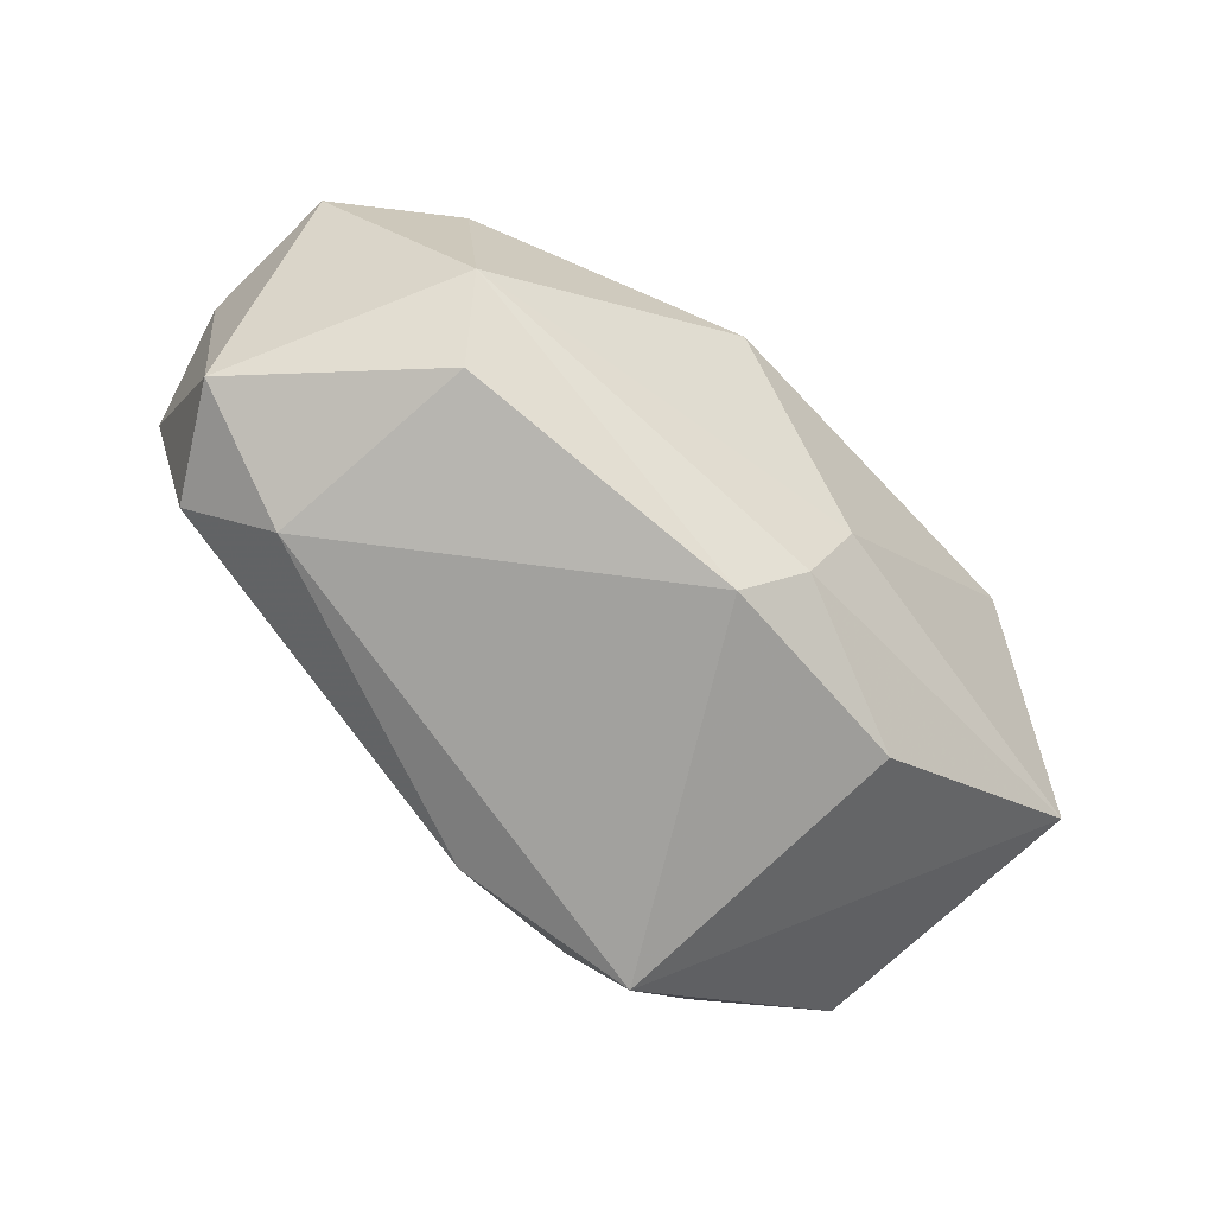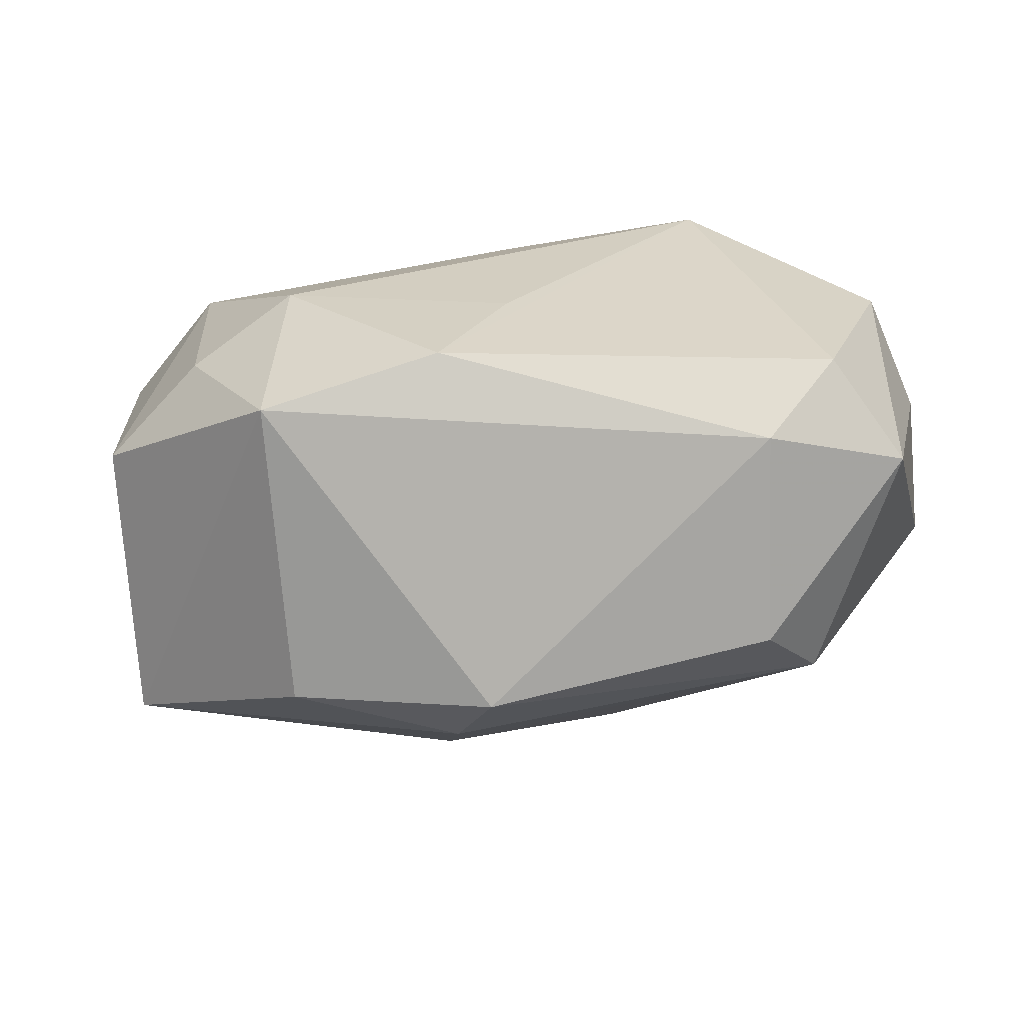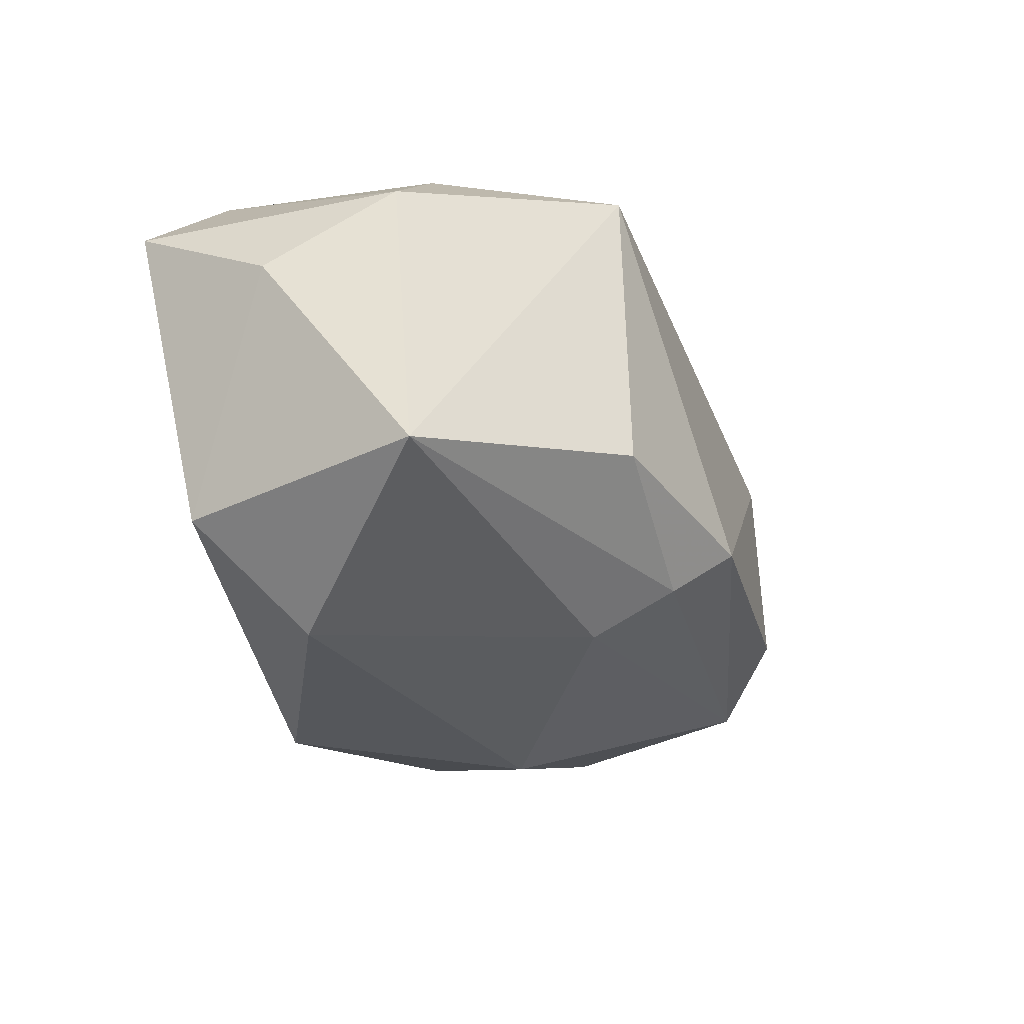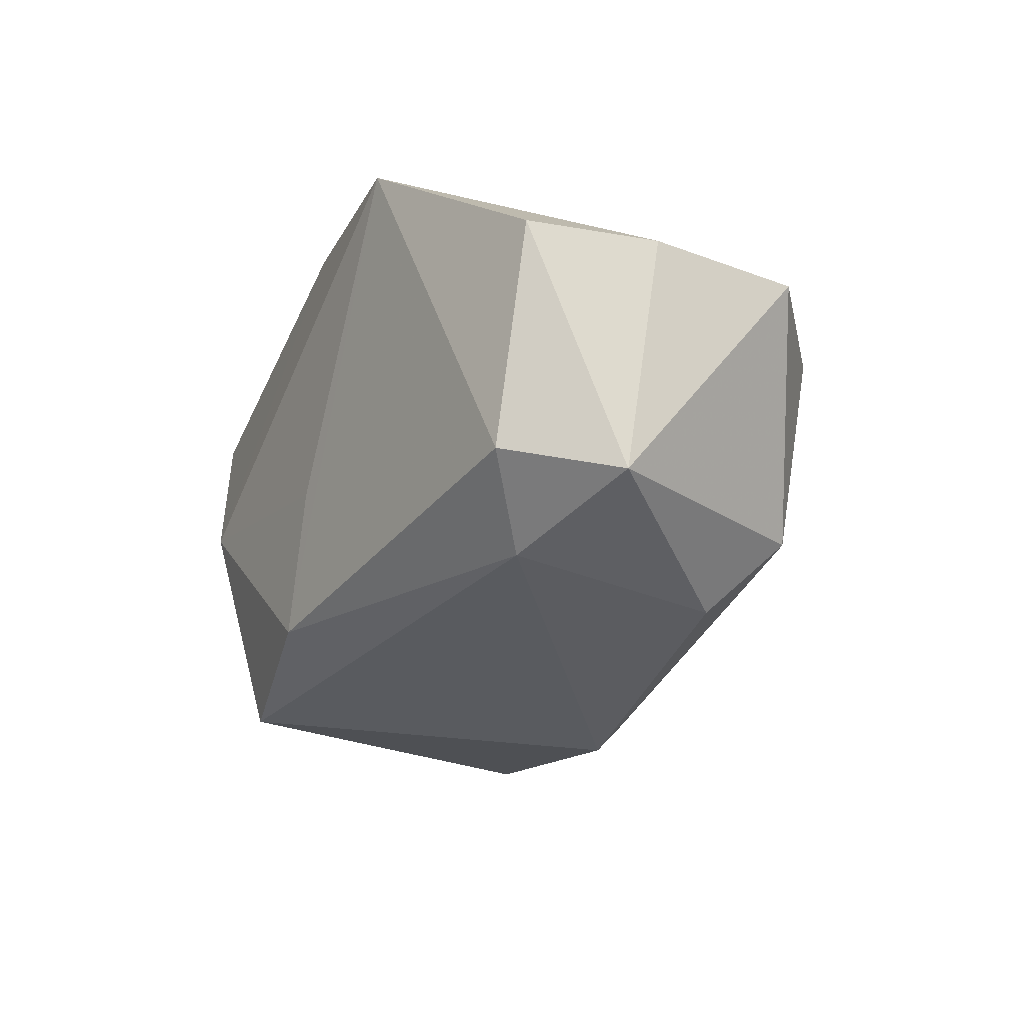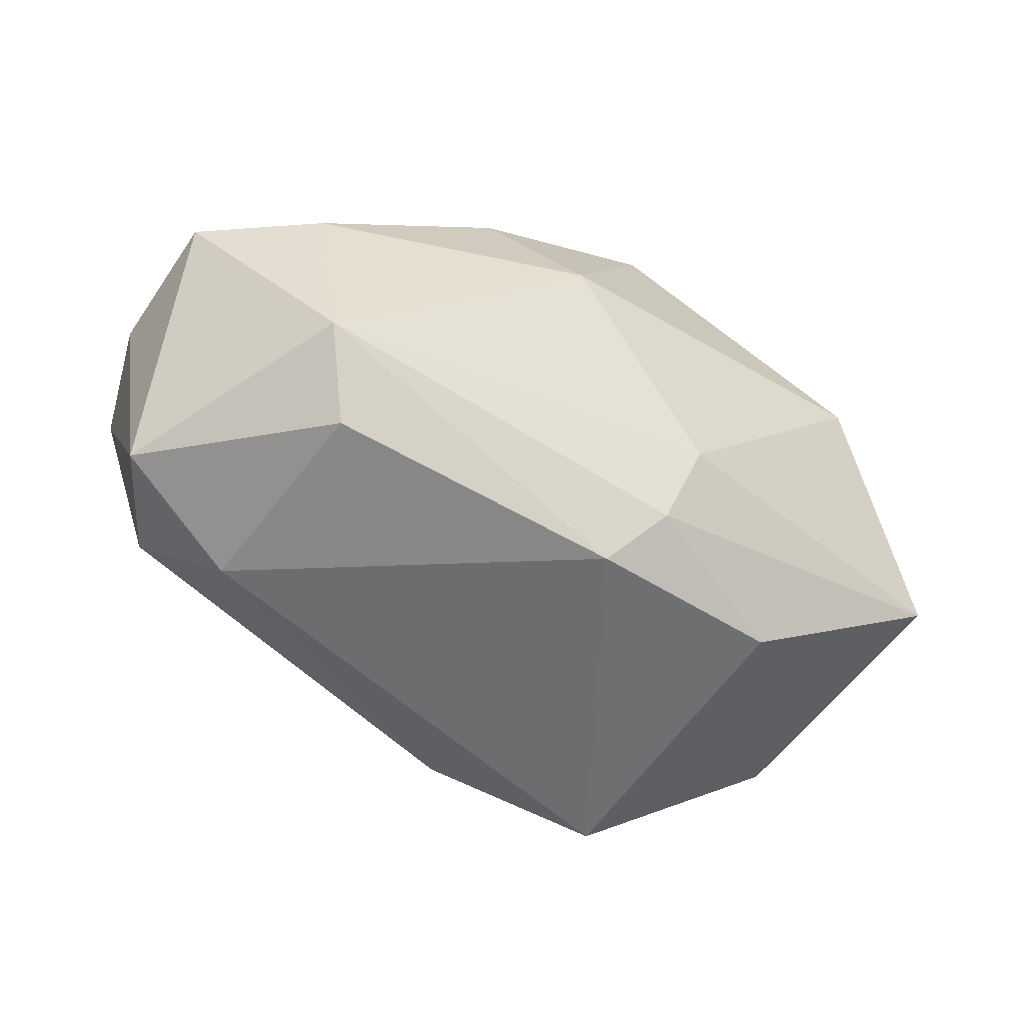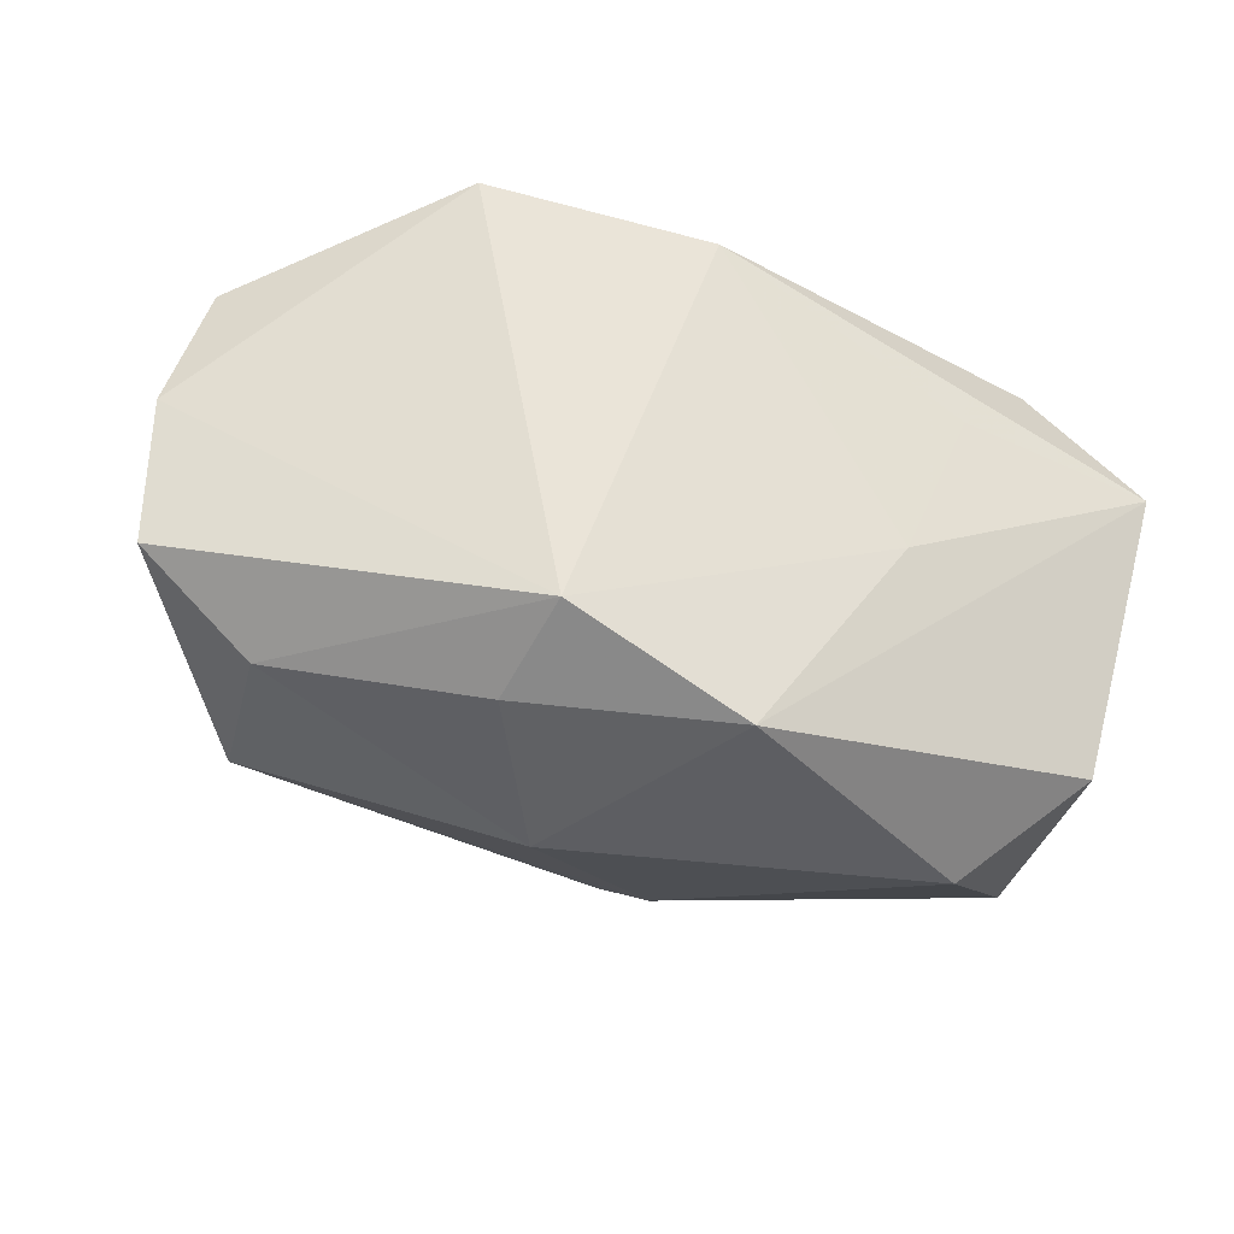
<metadata>
{"format":"obj","ext":"obj","renderer":"f3d","projection":"perspective","resolution":1024,"background":"white","views":[{"elev":-79.5,"azim":-45.6,"up":"+Z"},{"elev":-70.7,"azim":-174.7,"up":"+Z"},{"elev":-30.2,"azim":109.9,"up":"+Y"},{"elev":-29.0,"azim":-116.1,"up":"+Z"},{"elev":-62.0,"azim":-33.9,"up":"+Z"},{"elev":-32.8,"azim":-24.9,"up":"+Y"}]}
</metadata>
<code>
v -0.0226 0.02338 0.01724
v 0.006554 -0.02078 -0.01285
v -0.0296 -0.01427 -0.01618
v 0.02343 -0.02498 0.007686
v 0.03997 0.002471 0.005936
v 0.0197 0.01723 -0.02036
v 0.01812 0.02338 -0.001749
v 0.01292 -0.004065 0.02097
v -0.003071 0.02172 -0.006451
v 0.003319 0.02048 -0.018
v -0.0008436 -0.02319 0.02041
v 0.001458 -0.01192 -0.02495
v 0.02914 0.01938 0.01589
v -0.03319 -0.01558 0.001114
v 0.0325 -0.01714 0.01492
v -0.04291 0.005416 0.00229
v 0.02011 -0.01092 -0.02104
v 0.02794 0.01792 -0.004684
v -0.02602 0.01061 -0.02127
v -0.04287 -0.007746 0.001687
v -0.01649 -0.01674 0.02097
v -0.009744 -0.02536 6.241e-05
v 0.03778 -0.01644 -0.007388
v 0.02006 0.0112 0.01991
v -0.03844 0.006494 -0.01813
v -0.03941 0.01624 0.003274
v 0.00514 -0.01662 -0.02015
v 0.03728 0.009666 -0.005218
v 0.0387 0.009488 0.01879
v -0.02493 -0.0088 -0.02206
v -0.002957 0.02119 0.02097
v -0.03277 0.01587 -0.01558
v -0.0175 -0.02073 0.01205
f 28 23 6
f 28 13 29
f 29 13 31
f 31 24 29
f 31 7 1
f 13 7 31
f 31 1 21
f 5 28 29
f 23 28 5
f 29 15 5
f 5 15 23
f 11 15 29
f 21 1 16
f 16 20 21
f 25 20 16
f 6 23 17
f 17 12 6
f 6 12 19
f 25 32 19
f 3 20 25
f 10 32 1
f 10 7 6
f 6 19 10
f 10 19 32
f 18 28 6
f 6 7 18
f 13 28 18
f 18 7 13
f 29 24 8
f 8 11 29
f 24 31 8
f 8 31 21
f 21 11 8
f 23 15 4
f 15 11 4
f 33 11 21
f 1 32 26
f 26 16 1
f 26 32 25
f 25 16 26
f 30 3 25
f 12 3 30
f 25 19 30
f 30 19 12
f 1 7 9
f 9 10 1
f 7 10 9
f 27 3 12
f 27 17 23
f 12 17 27
f 20 3 14
f 21 20 14
f 14 33 21
f 22 14 3
f 33 14 22
f 22 4 11
f 11 33 22
f 3 27 2
f 2 22 3
f 4 22 2
f 23 4 2
f 2 27 23

</code>
